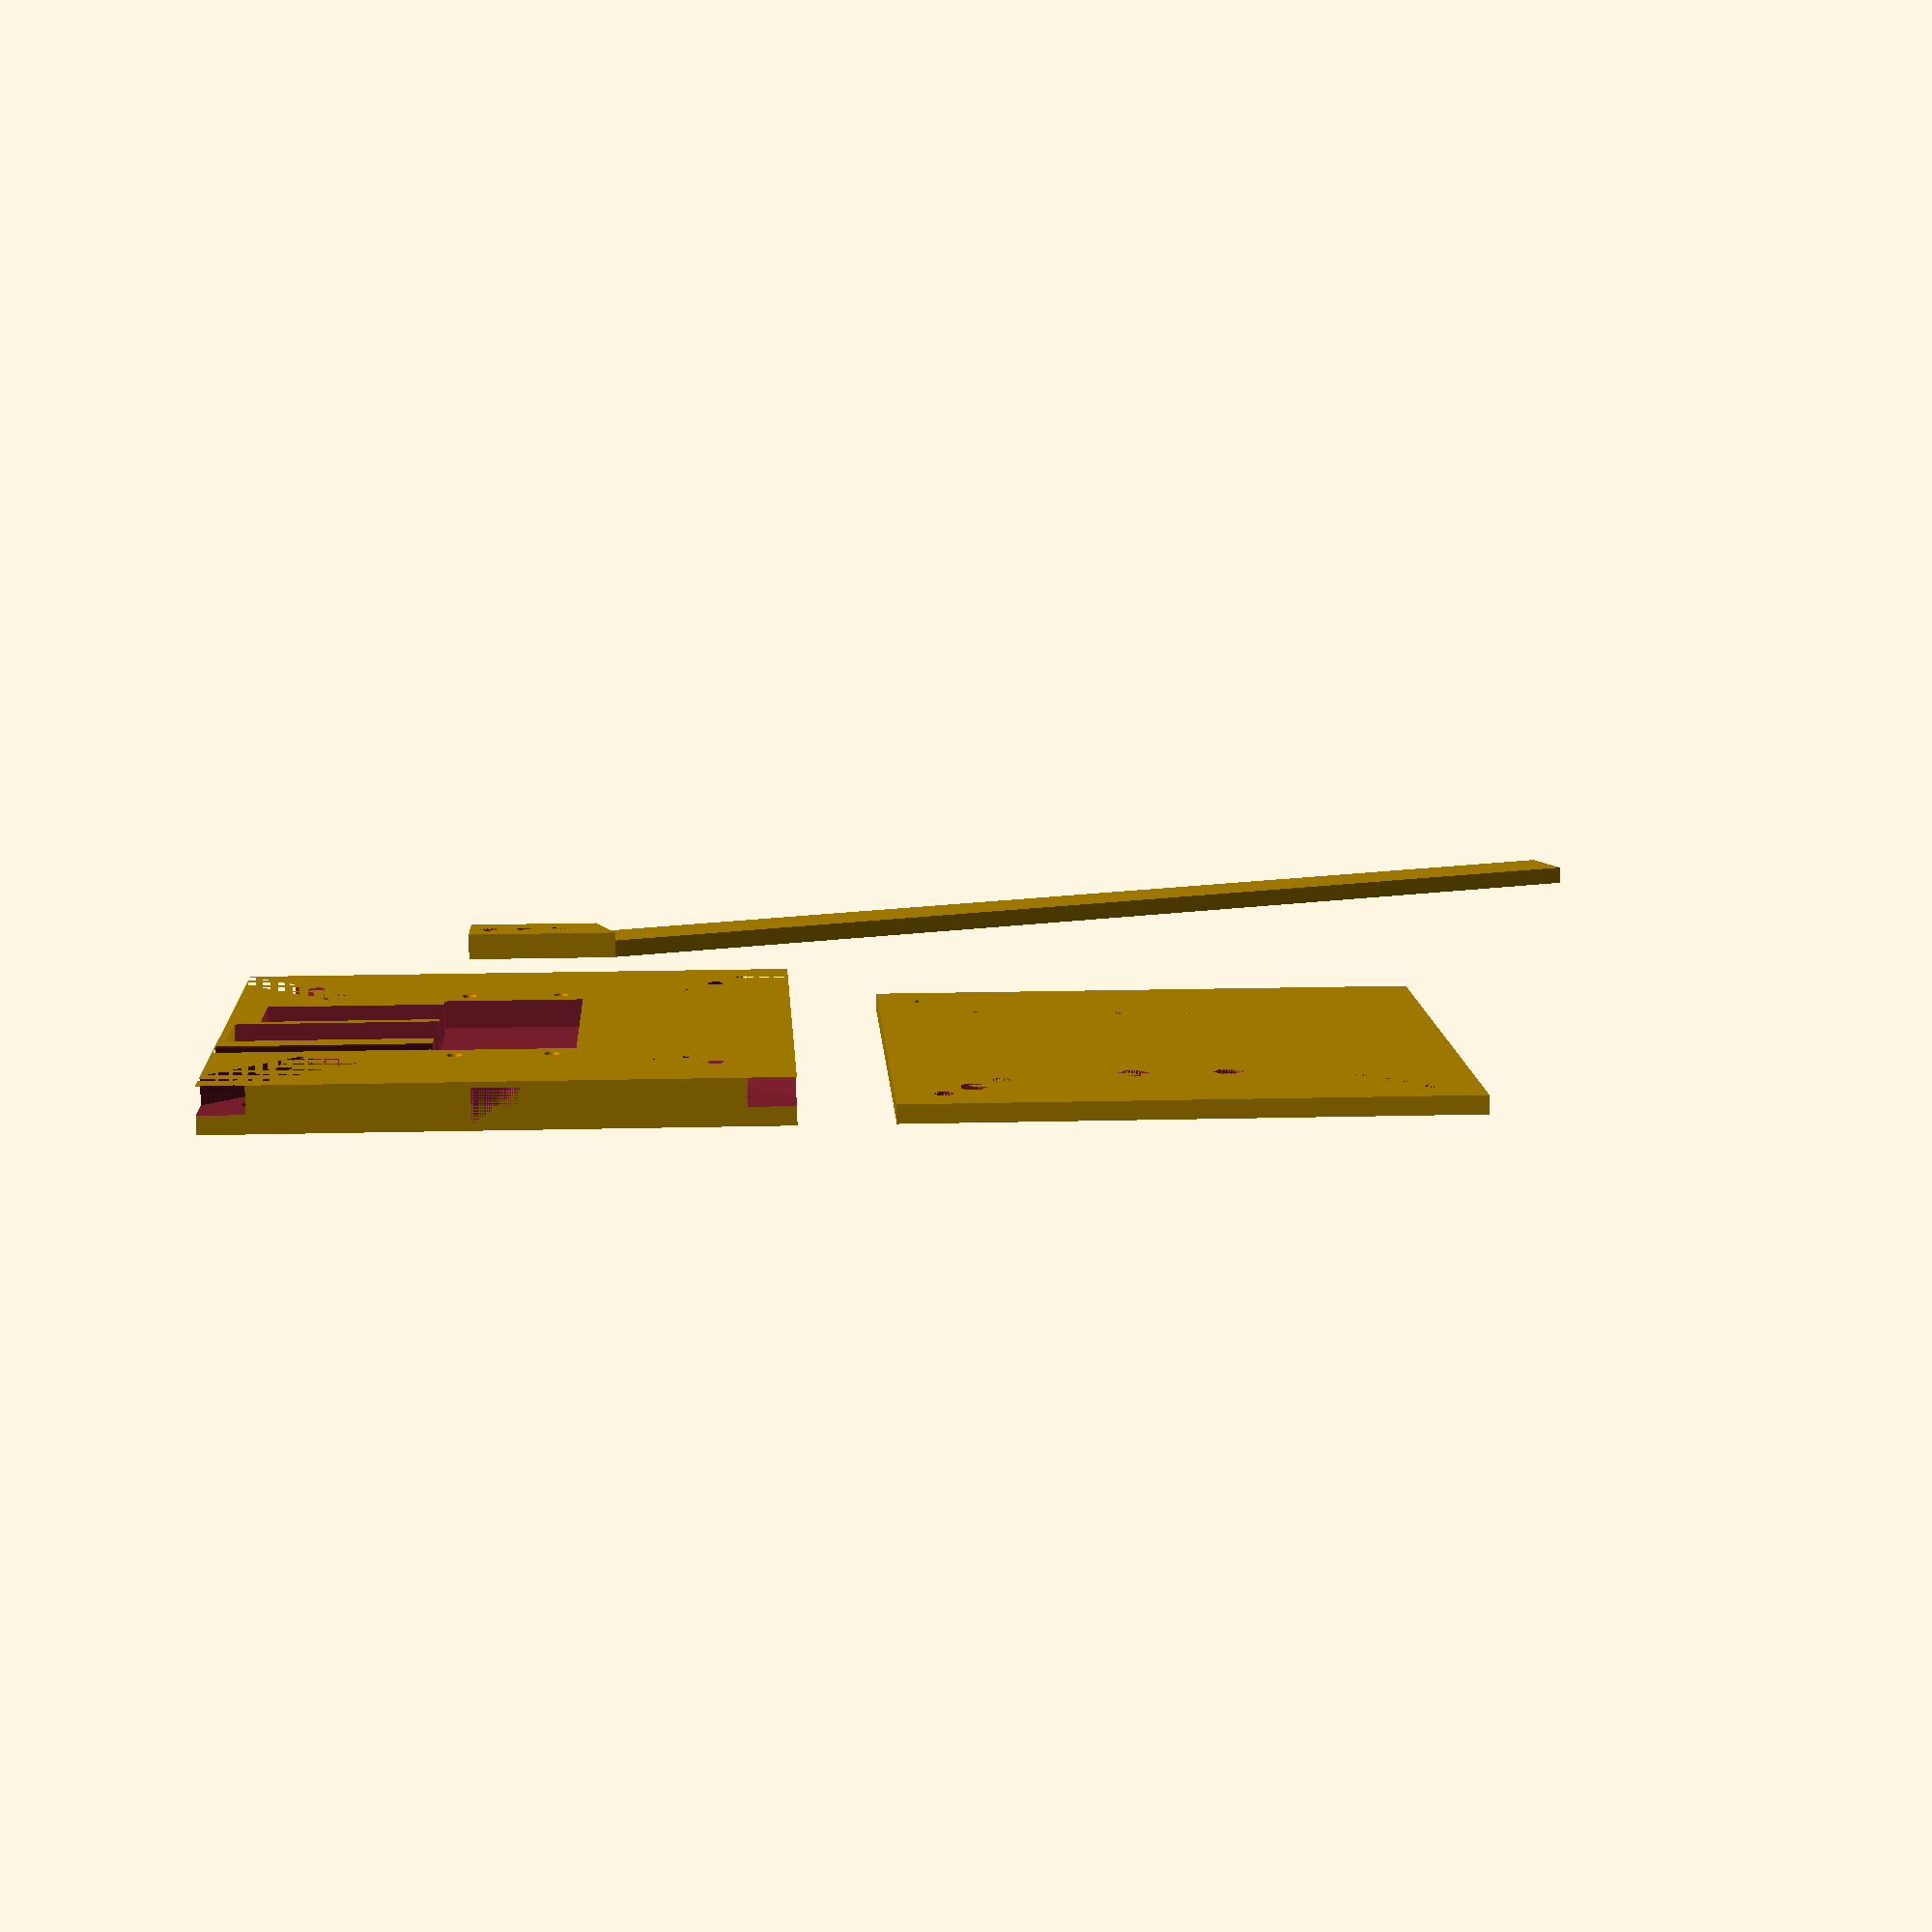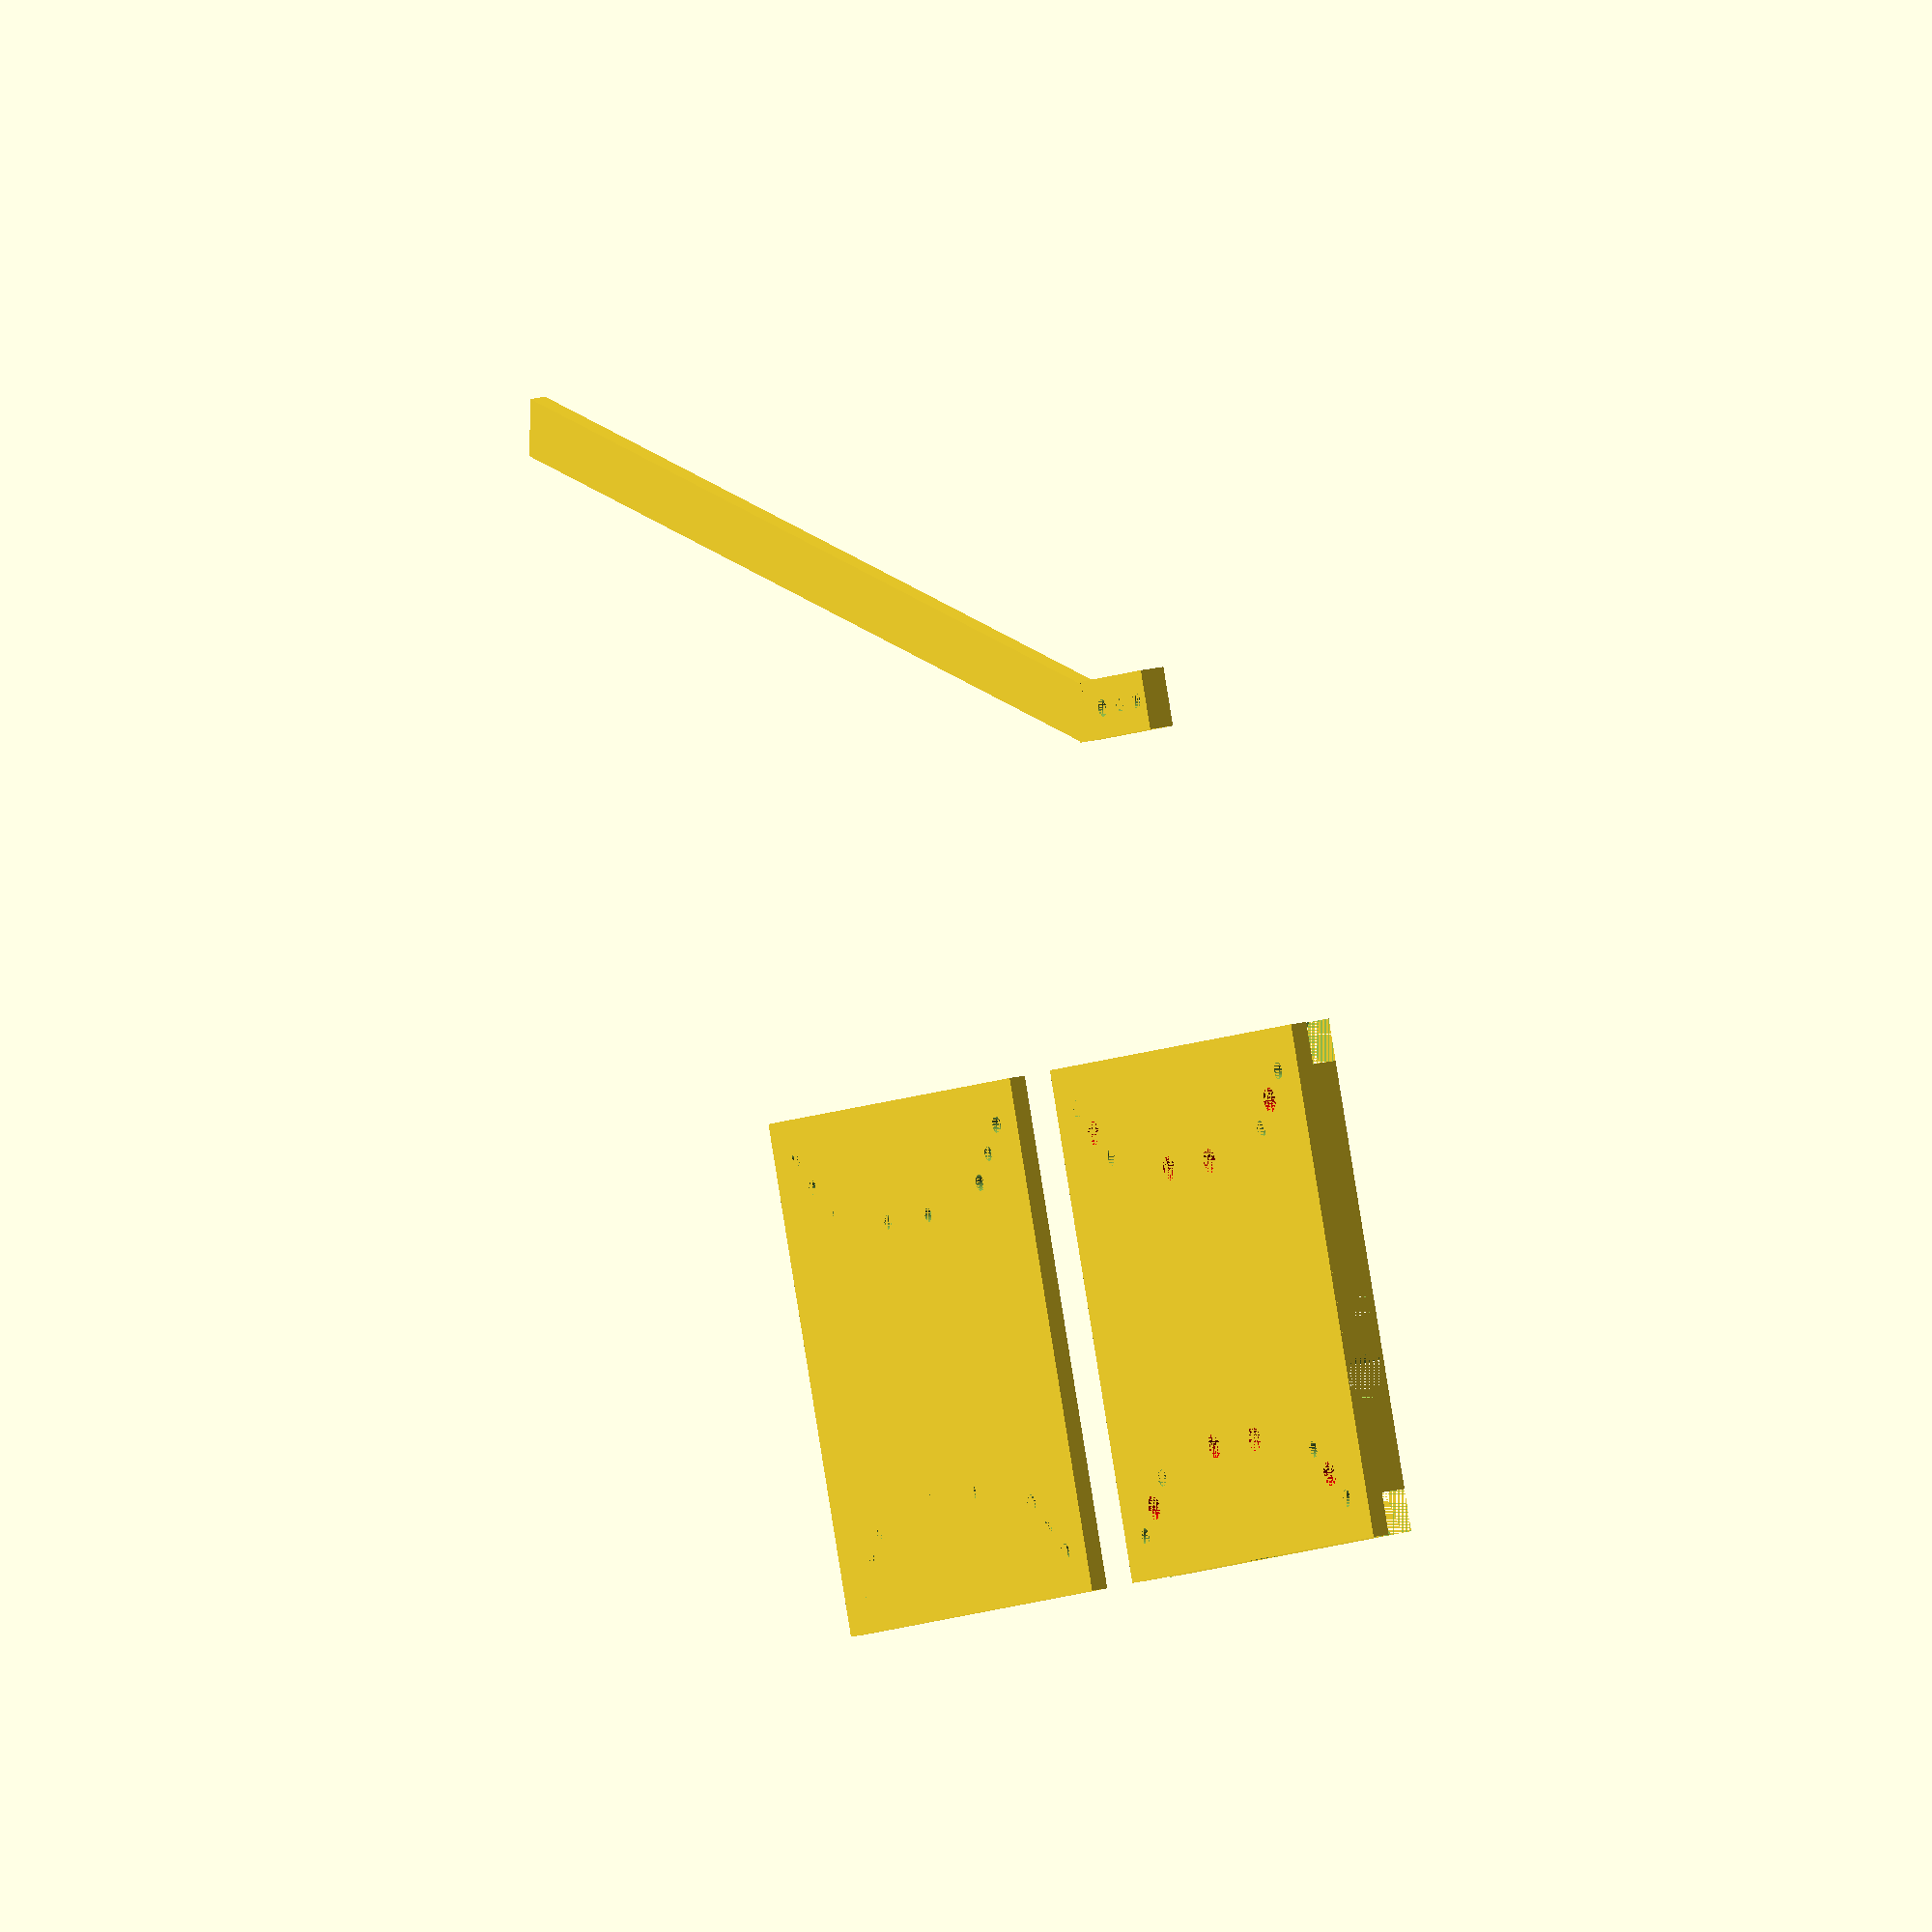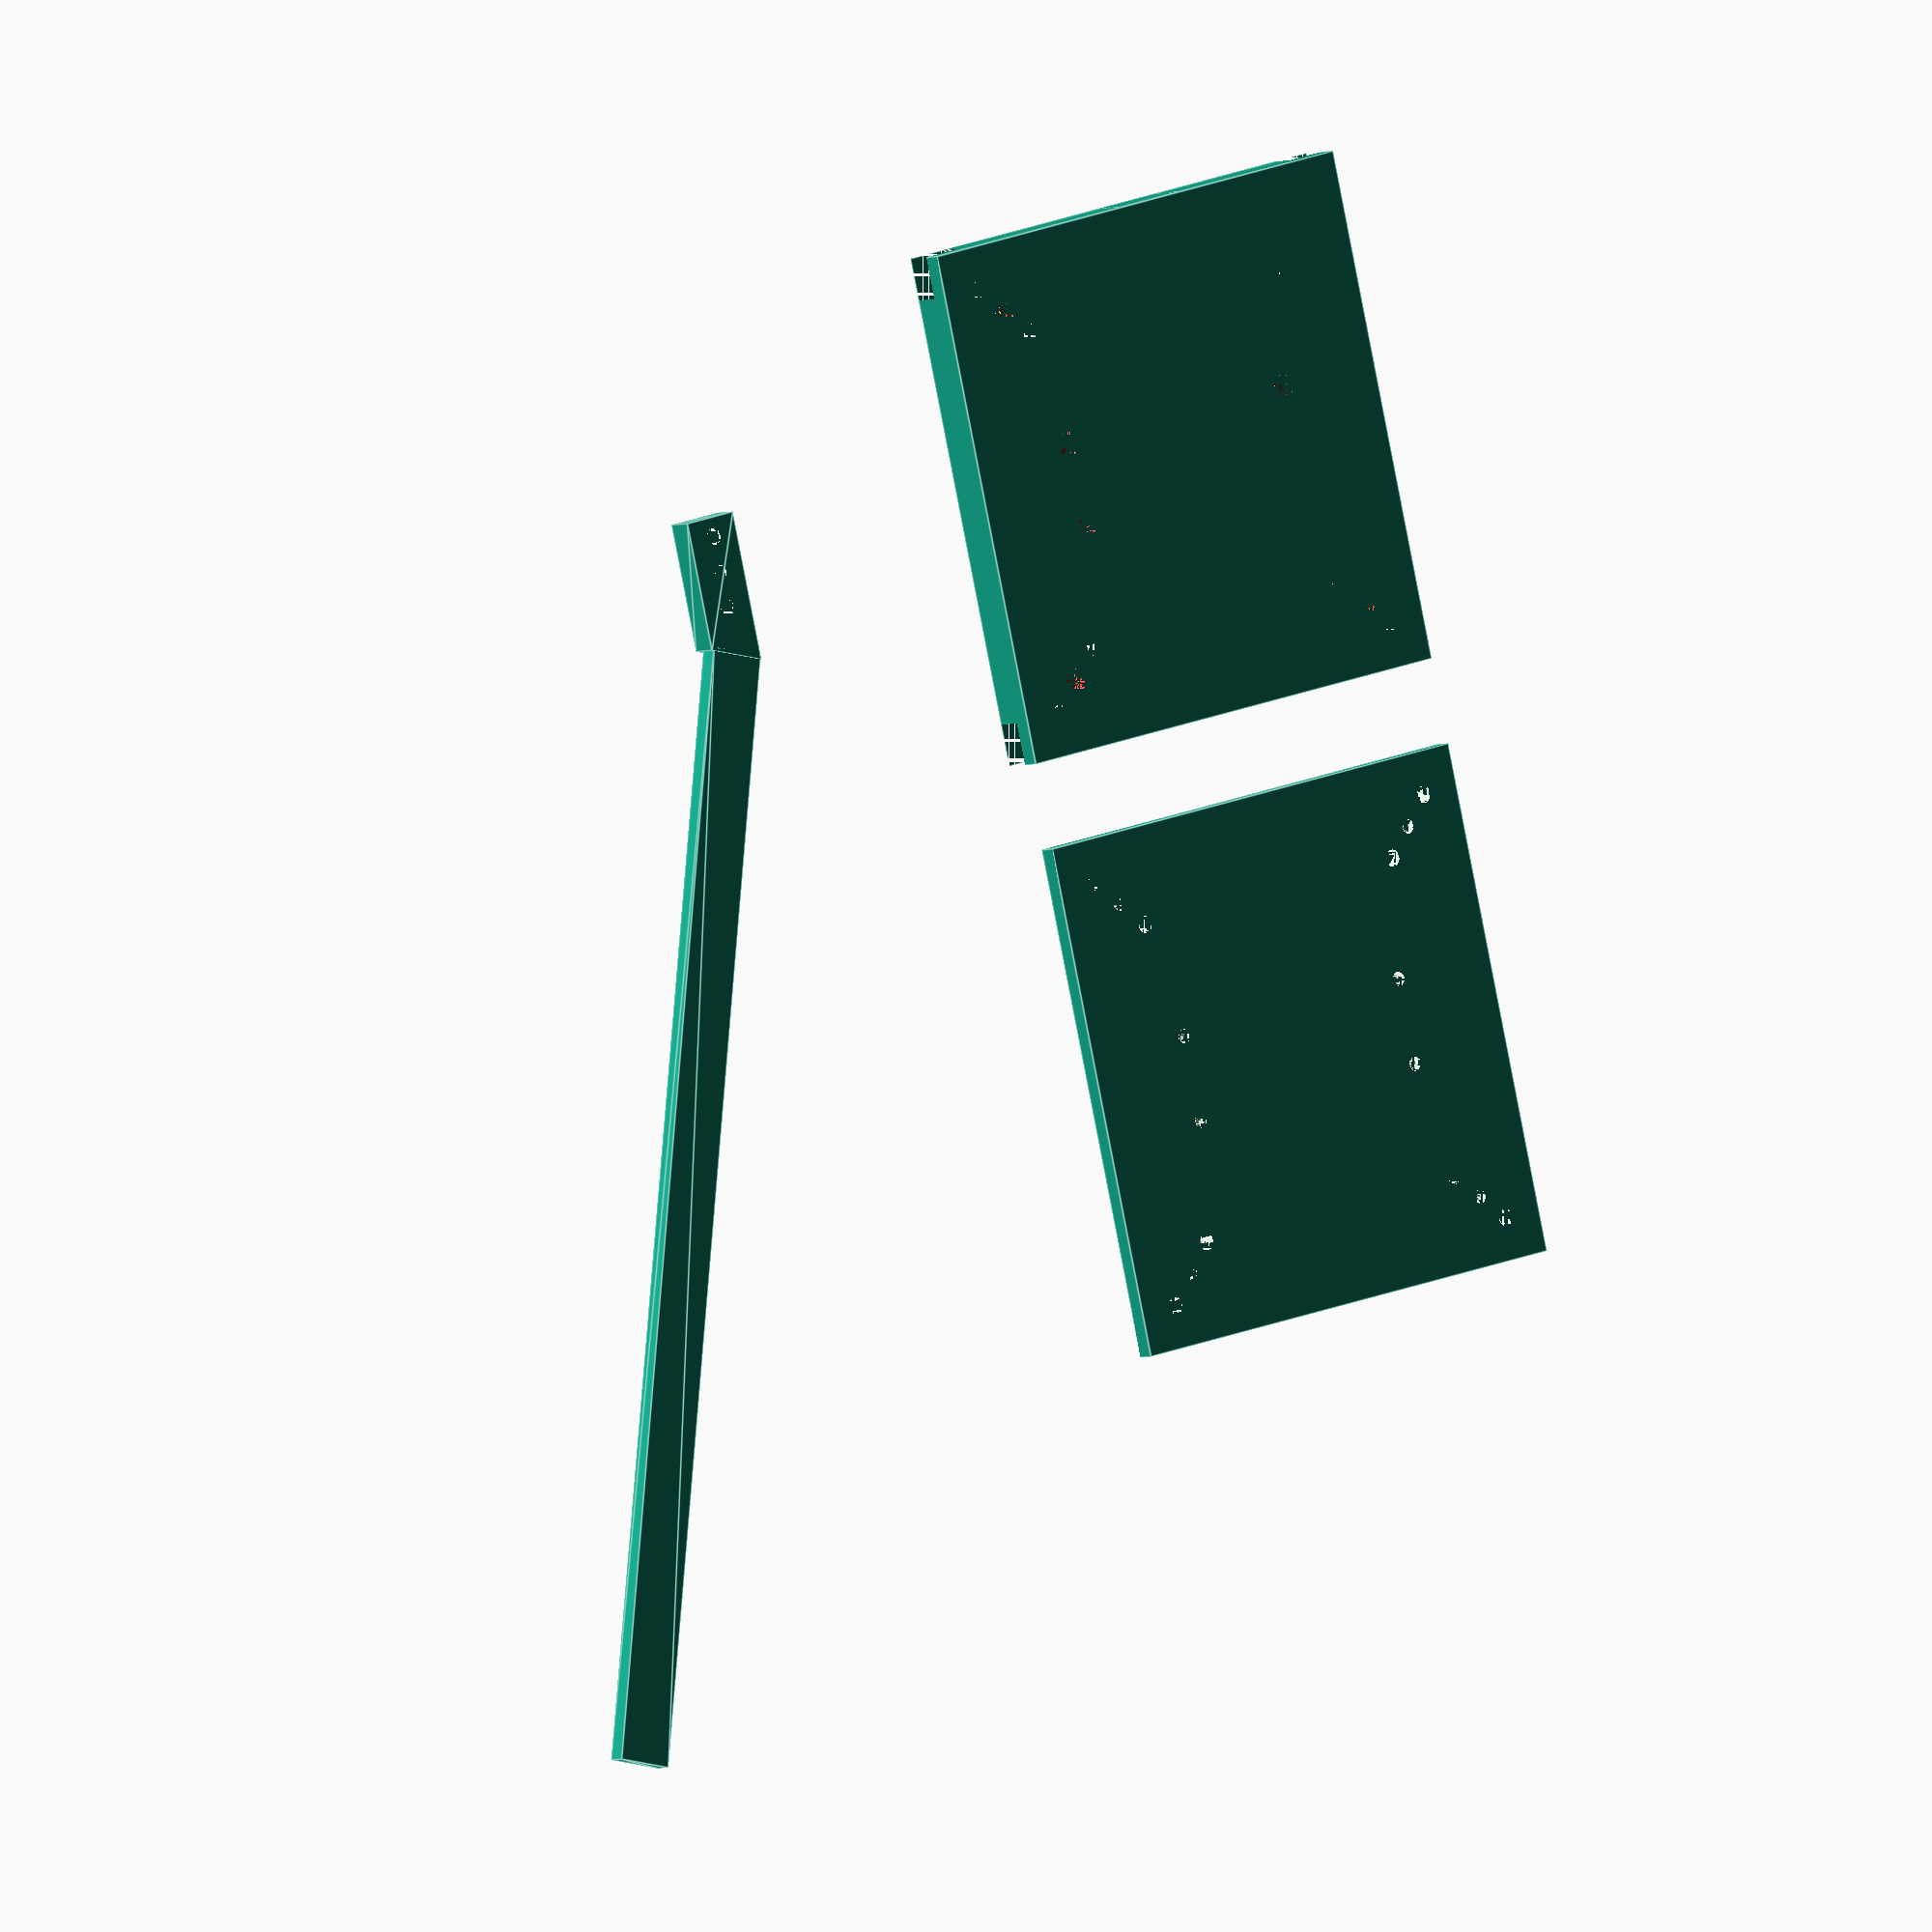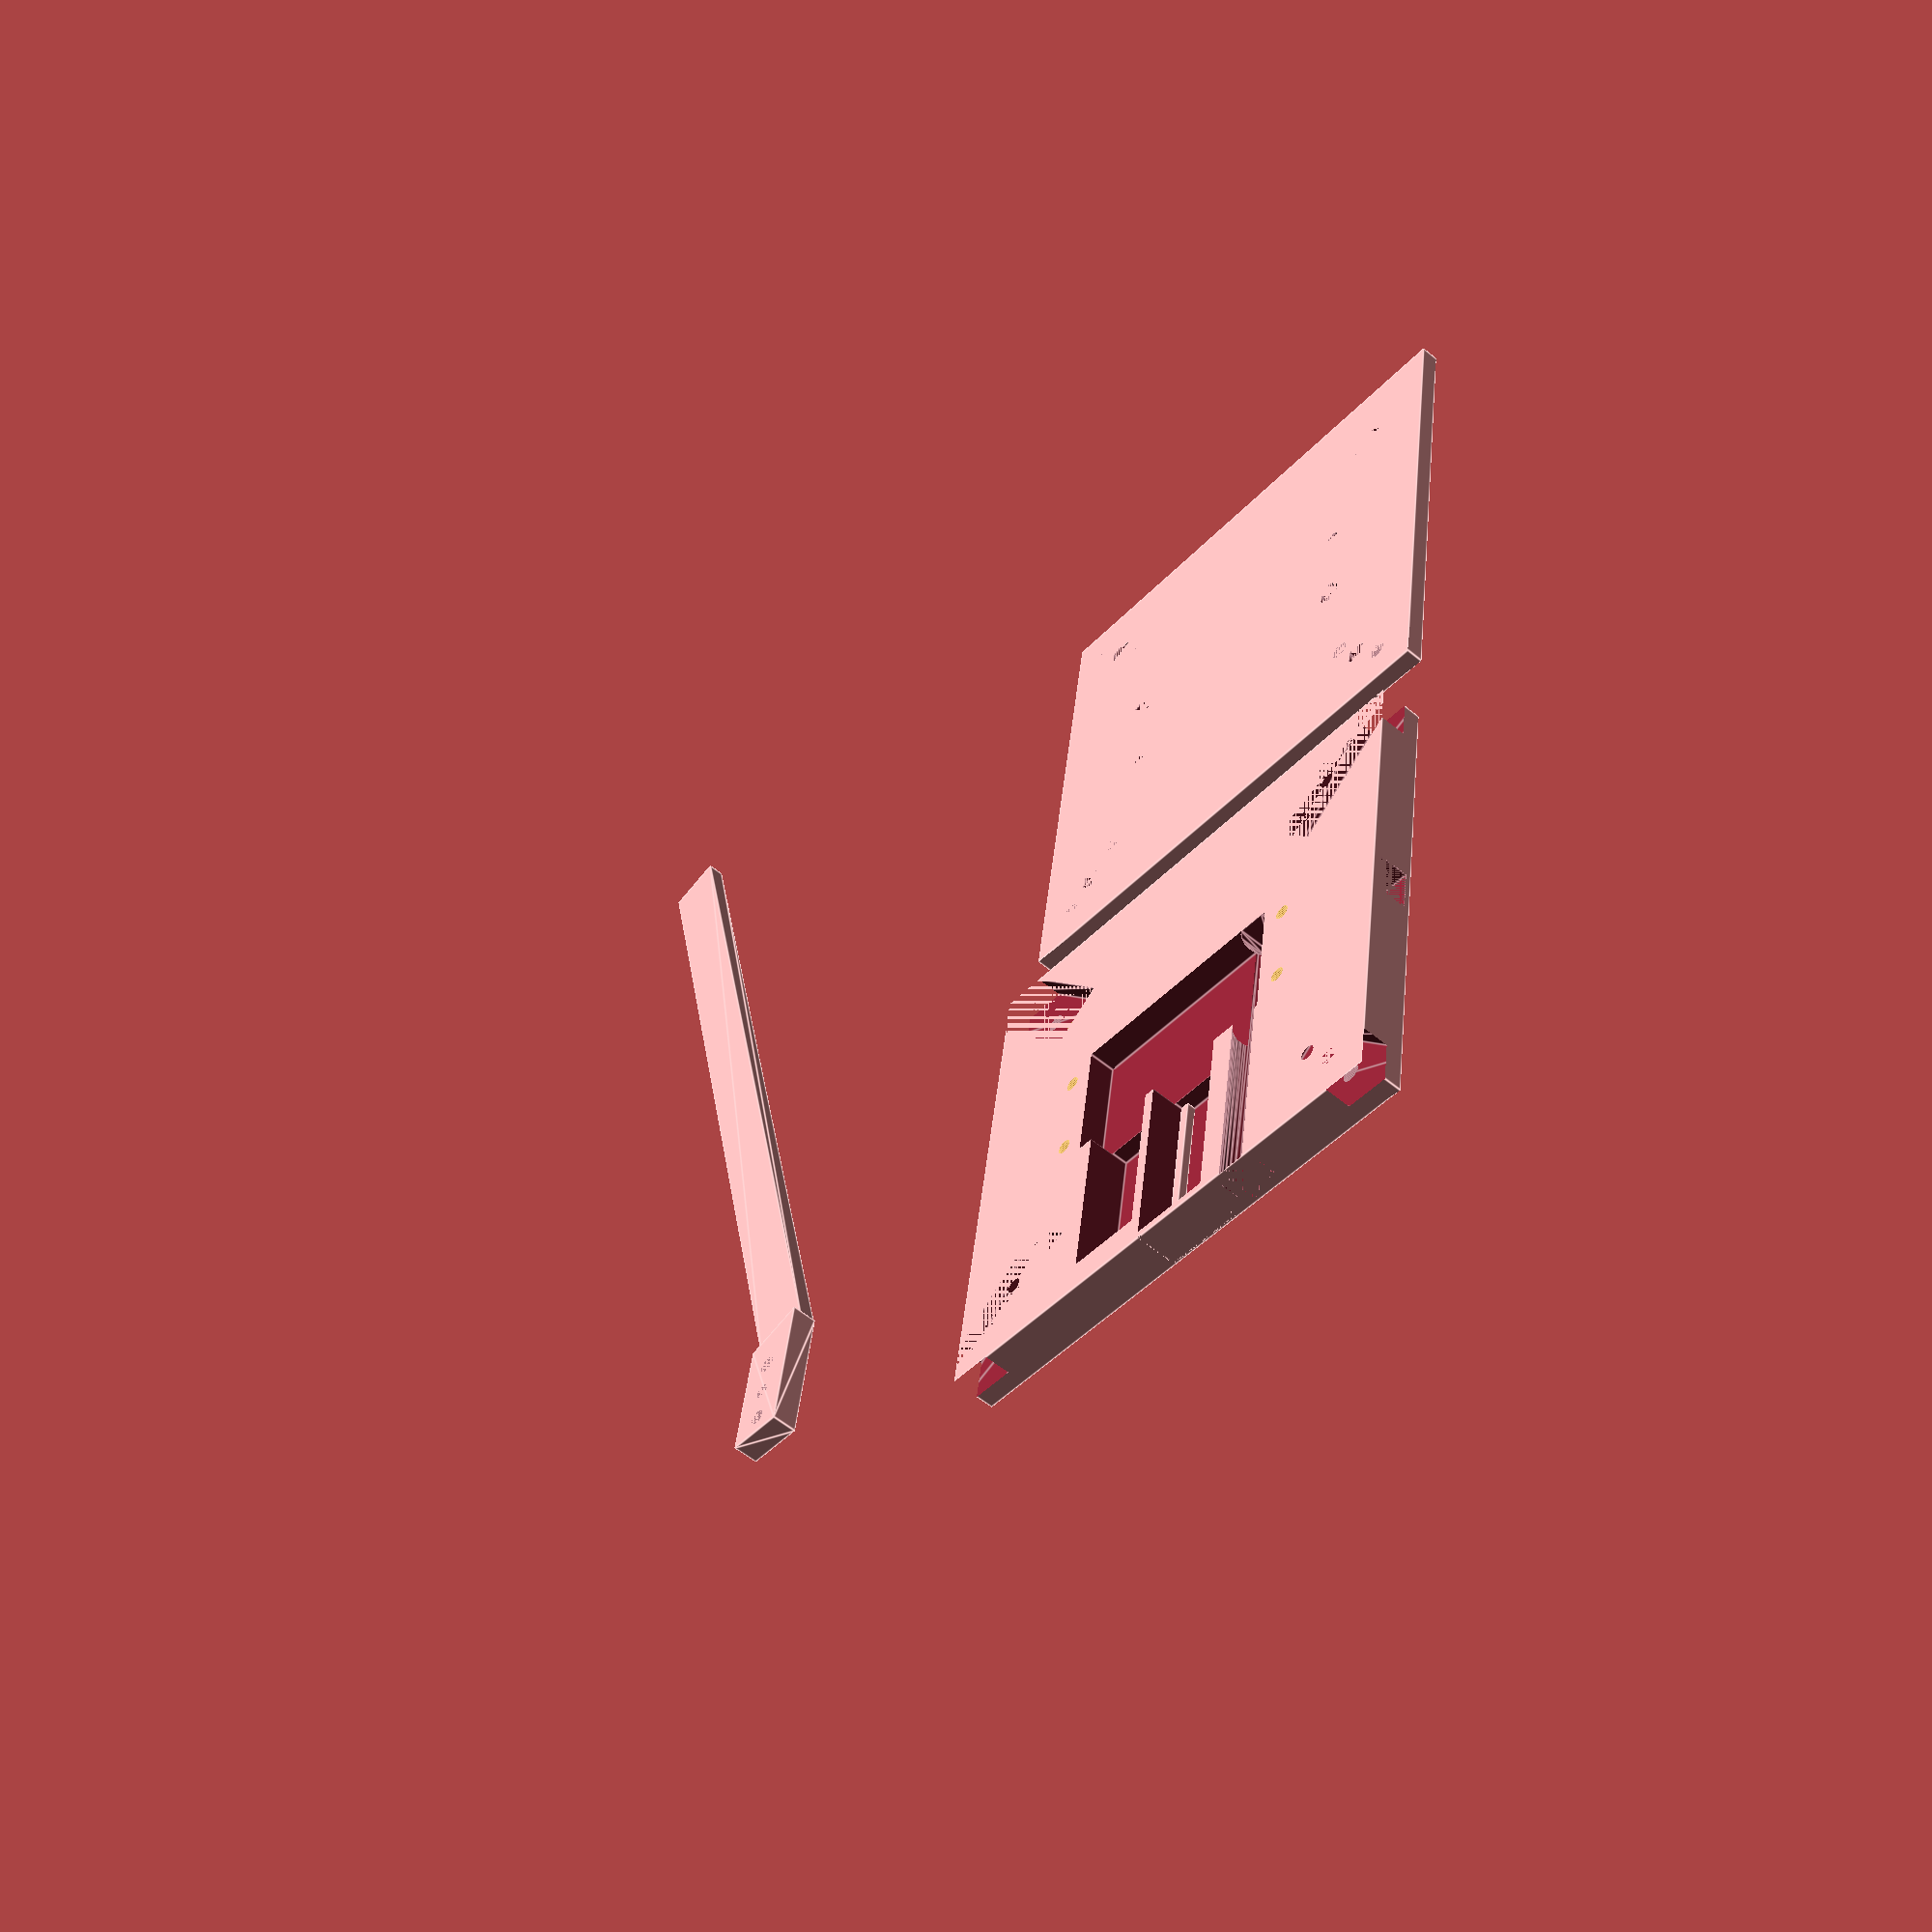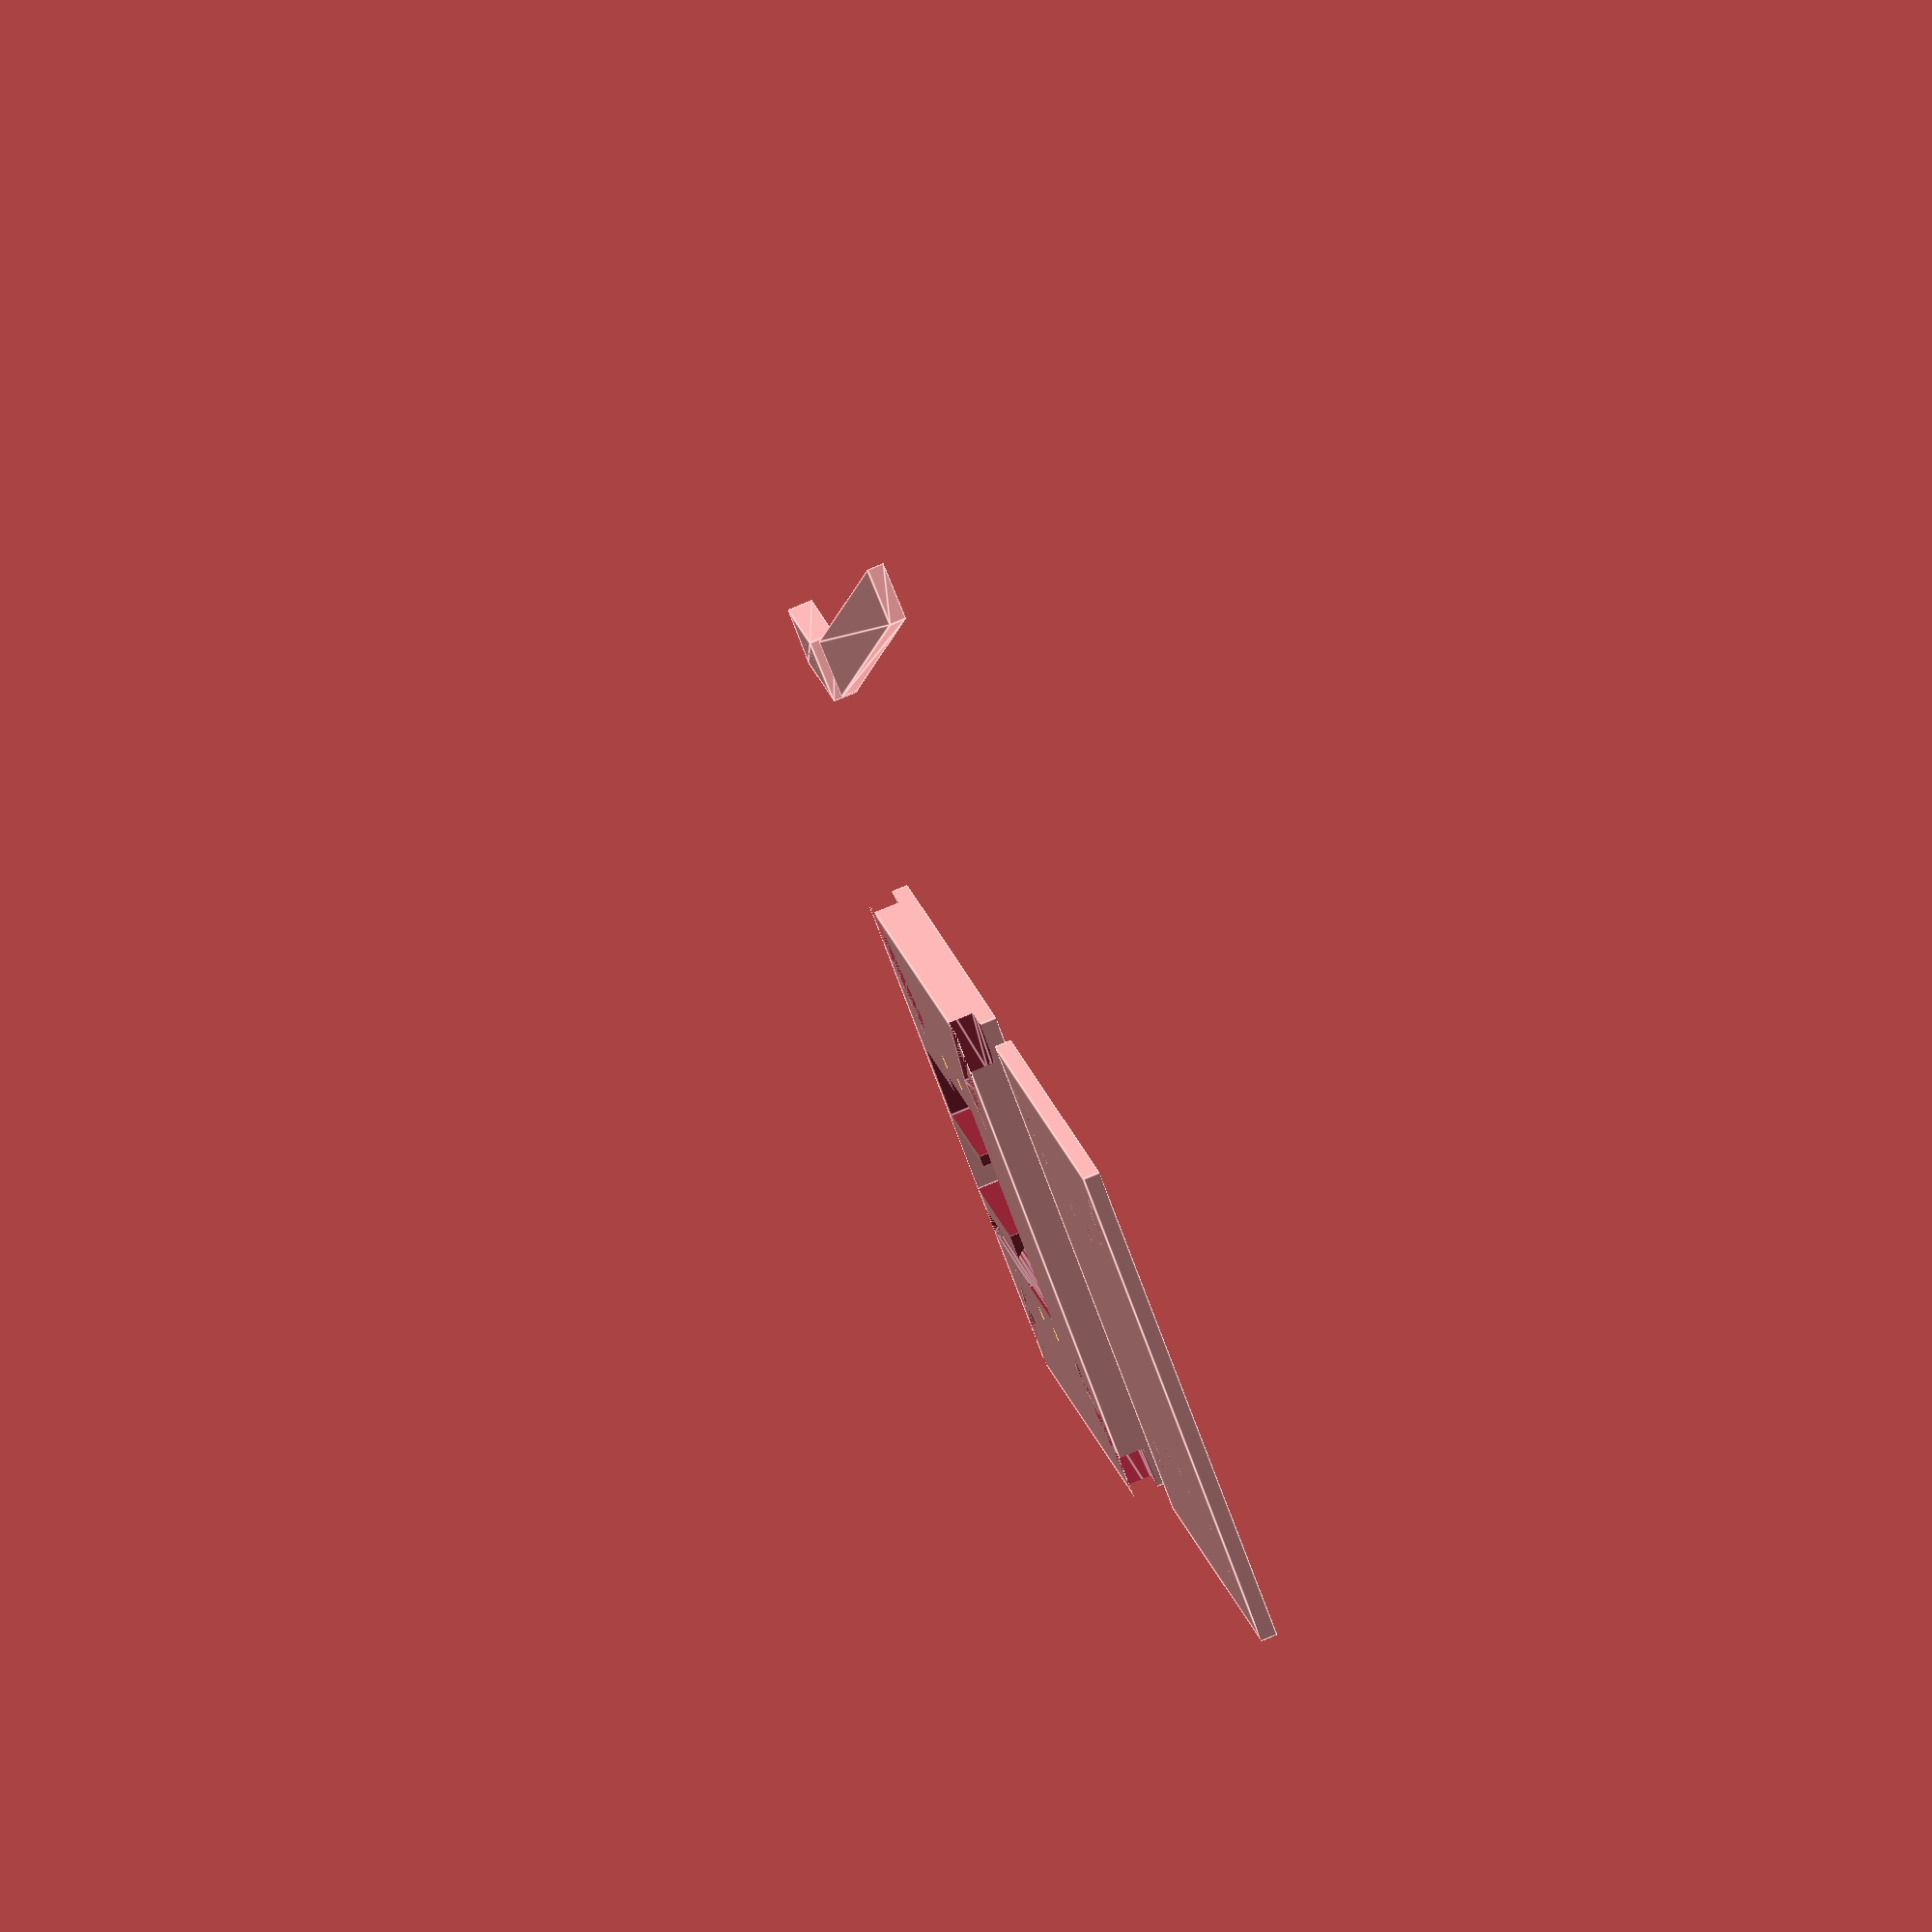
<openscad>
$fn=32;

module m3_allen_screw(center = true) {
    tolerance = 0.4;
    head_w = 5.3 + tolerance;
    head_h = 3.0 + tolerance;
    width = 3.0 + tolerance;
    height = 20.0 + tolerance;

    translate(center ? [head_w/2, head_w/2, 0] : [0, 0, 0]);
        union() {
            color("red")
                cylinder(head_h, r1=head_w/2, r2=head_w/2);
            translate([0, 0, head_h])
                color("orange")
                    cylinder(height, r1=width/2, r2=width/2);
        }
}

module m3_allen_screw_rod(height = 10, tolerance = 0.4) {
    linear_extrude(height = height)
        circle(r = 1.5 + (tolerance / 2), $fn = 32);
}

module hex_screw_adapter(height, size, tolerance = 0.2) {
    linear_extrude(height)
        circle(r = (size / 2) + tolerance, $fn = 6);
}

module bolt_adapter(height, size, tolerance = 0.2, $fn = 32) {
    linear_extrude(height)
        circle(r = (size / 2) + tolerance);
}

module m3_allen_screw_test() {
    difference() {
        translate([-5, -5, 0])
            cube(10, 10, 10);
        m3_allen_screw();
    }
}

module power_plug(extended) {
    linear_extrude(height = 20 + extended)
        circle(r = 5.5);
}

module ws2812_plug(extended) {
    translate([0, 0, 4.00])
        cube([7.50, 10.50, 8.00], center = true);
    translate([0, 0, 8.00])
        translate([0, 0, 11.00 / 2 + extended / 2])
            cube([5.50, 8.00, 11.00 + extended], center = true);
}

module grid(x, y, width, height, center = true)
{
    x_space = width / (x - 1);
    y_space = height / (y - 1);
    translate(center ? [-(x_space * (x - 1))/2, -(y_space * (y - 1))/2, 0] : [0, 0, 0])
        for (i = [0:x_space:(x - 1) * x_space]) {
            for (j = [0:y_space:(y - 1) * y_space]) {
                translate([i, j, 0]) {
                    children();
                }
            }
        }
}

module corner(size) {
    hole_h = 1;
    hole_w = 4;
    hole_distance = 16;
    
    half_size = size/2;
    quat_size = size/4;
    
    module block(holes) {
        difference() {
            cube([half_size, half_size, 2], center=true);
            if (holes) {
                union() {
                    translate([-hole_distance/2, 0, 0])
                        cube([hole_h, hole_w, 2], center=true);
                    translate([hole_distance/2, 0, 0])
                        cube([hole_h, hole_w, 2], center=true);
                }
            }
        }
    }
    
    translate([-half_size, -half_size, 0])
    union() {
        translate([quat_size + half_size, quat_size + half_size, 0])
            rotate([0, 0, 90])
                block(true);
        translate([quat_size, quat_size, 0])
            block(true);
        translate([quat_size + half_size, quat_size, 0])
            block(false);
    }
}

default_vesa_distances = [75, 100];
hole_size = 4;


module make_vesa_holes(size, h, hole_size, center = true) {
    grid(2, 2, size, size)
        linear_extrude(height = h)
            circle(r = hole_size / 2);
}

module vesa_base(size = 150, h = 5, distances = default_vesa_distances) {
    half = size/2;

    difference() {
        translate([0, 0, h/2])
            cube([size, size, h], center = true);

        for (distance = distances)
            make_vesa_holes(distance, h, hole_size);
   }
}


// default hc06 bluetooth size 
bluetooth_lenght = 38.20;
bluetooth_width = 16.80;
bluetooth_height_minimal = 4.60;

// default arduino nano size
arduino_lenght = 45.30;
arduino_width = 18.30;
arduino_height_minimal = 7.80;

module bluetooth_hc06_adapter(h = 5, center = true) {
    l = bluetooth_lenght;
    w = bluetooth_width;
    h_ = max(bluetooth_height_minimal, h);

    translate(center ? [0, 0, 0] : [l/2, w/2, h_/2])
        cube([l, w, h_], center = true);
}

module avr_nano_pcb_adapter(h = 8.00, center = false) {
    board_l = arduino_lenght;
    board_w = arduino_width;
    board_h = max(h, arduino_height_minimal);

    pin_rail_w = 2.00;
    pin_rail_h = 2.00;

    pcb_h = 1.60;

    usb_bump_h = pin_rail_h + pcb_h;
    usb_bump_l = 1.75;

    module usb_port() {
        h = 4.50;
        w = 8.00;

       translate([0, 0, board_h/2])
        difference() {
            cube([usb_bump_l, board_w, board_h], center = true);
            translate([0, 0, -(board_h/2 - h/2) + usb_bump_h])
            cube([usb_bump_l, w, h], center = true);
        }
    }

    translate(center ? [0, 0, 0] : [board_l/2, board_w/2, board_h/2])
        difference() {
            cube([board_l, board_w, board_h], center = true);
            // left pin rail
            translate([0, board_w/2 - pin_rail_w/2, -(board_h/2 - pin_rail_h/2)])
                cube([board_l, pin_rail_w, pin_rail_h], center = true);
            // right pin rail
            translate([0, -(board_w/2 - pin_rail_w/2), -(board_h/2 - pin_rail_h/2)])
                cube([board_l, pin_rail_w, pin_rail_h], center = true);
            // usb bump
            translate([-(board_l/2 - usb_bump_l/2), 0, -(board_h/2 - pin_rail_h/2)])
                cube([usb_bump_l, board_w, usb_bump_h], center = true);
            // usb port
            translate([-(board_l/2 - usb_bump_l/2), 0, -(board_h/2)])
                usb_port();
        }
}

module test_avr() {
    difference() {
        cube([45.30, 18.30 + 2, 9.6]);
        translate([0, 1, 0.6])
            avr_nano_pcb_adapter(9);
    }
}

module test_hc06() {
    difference() {
        cube([38.20 + 2, 16.80 + 2, 4]);
        translate([1, 1, 0.6])
            bluetooth_hc06_adapter(9);
    }
}

module render_tests() {
    translate([0, -170, 0])
    vesa_base();

    test_hc06();

    translate([0, 40, 0])
        test_avr();
}

height = 10.0;
size = 120;

module ledframe_arm_socket(rotation, height = 8) {
    linear_extrude(height)
        rotate([0, 0, rotation])
            square([45, 14], center = true);
}

module ledframe_arm_socket_grid(size, height = 8) {
    i = size / 2;

    translate([-i, -i, 0])
        ledframe_arm_socket(45, height);

    translate([i, i, 0])
        ledframe_arm_socket(45, height);

    translate([i, -i, 0])
        ledframe_arm_socket(-45, height);

    translate([-i, i, 0])
        ledframe_arm_socket(-45, height);
}

module ledframe_chassis(height = height) {
    difference() {
        vesa_base(h = height, size = size);

        translate([0, 0, height/2 + 4.0])
            cube([30, 54, height], center = true);

        translate([0, -5, 0]) {
            translate([-size/2 + bluetooth_lenght/2 + (arduino_lenght - bluetooth_lenght), 20, height /2 + 0.4])
                bluetooth_hc06_adapter(h = height, center=true);

            translate([-size/2 + arduino_lenght/2, 0, height /2 + 0.4])
                avr_nano_pcb_adapter(height, center = true);

            translate([-size/2, -18, 5.6])
                rotate([90, 0, 90])
                    power_plug(55);
        }

        translate([0, -size/2, 5])
            rotate([0, 90, 90])
                ws2812_plug(22);

        translate([0, 0, height - 6])
            ledframe_arm_socket_grid(100, height = 6);

        grid(2, 2, 87.5, 87.5)
            m3_allen_screw();

        grid(2,2, 20, 65)
            m3_allen_screw();
    }
}

module ledframe_screw_adapter(height = 3.0, base_height = 1.0, screw_size = 6, bolt_size = 3, tolerance = 0.2) {
    bolt_adapter(base_height, bolt_size, tolerance);
    translate([0, 0, base_height])
        hex_screw_adapter(height - base_height, screw_size, tolerance);
}

module ledframe_m3_screw_adapter(height = 3.0, base_height = 1.0, tolerance = 0.2) {
    ledframe_screw_adapter(height = height, base_height = base_height, screw_size = 6.00, bolt_size = 3.00, tolerance = tolerance);
}

module ledframe_chassis_enclosure(height = 4) {
    difference() {
        vesa_base(h = height, size = size);

        grid(2, 2, 87.5, 87.5)
            ledframe_m3_screw_adapter(height, base_height = 1.6);

        grid(2, 2, 20, 65)
            ledframe_m3_screw_adapter(height, base_height = 1.6);
    }
}

module ledframe_arm(height = 4, height_mount = 6, arm_width = 13.80, arm_length = 260.00, angle = 20.0) {
    difference() {
        union() {
            linear_extrude(height)
                translate([30/2 + (tan(angle) * arm_width) - 1.0, -arm_width / 2, 0])
                    rotate([0, 0, angle])
                        square([arm_length, arm_width]);

            linear_extrude(height_mount)
                union() {
                    translate([15, -arm_width / 2, 0])
                        polygon([[0,0], [tan(angle) * arm_width, 0], [0, arm_width]]);
                    square([30, arm_width], center = true);
                }
        }

        linear_extrude(height_mount)
            translate([-2, 0, 0])
                union() {
                    circle(r = 1.7);

                    translate([8.5, 0, 0])
                            circle(r = hole_size / 2);

                    translate([-8.5, 0, 0])
                            circle(r = hole_size / 2);
                }
    }
}

translate([0, size + 20, 0])
    ledframe_arm();

ledframe_chassis();

translate([size + 20, 0, 0])
  ledframe_chassis_enclosure();


</openscad>
<views>
elev=79.6 azim=357.0 roll=0.3 proj=p view=wireframe
elev=344.3 azim=18.9 roll=240.6 proj=o view=solid
elev=3.6 azim=104.0 roll=141.8 proj=o view=edges
elev=57.5 azim=278.9 roll=49.4 proj=p view=edges
elev=279.7 azim=296.5 roll=67.5 proj=o view=edges
</views>
